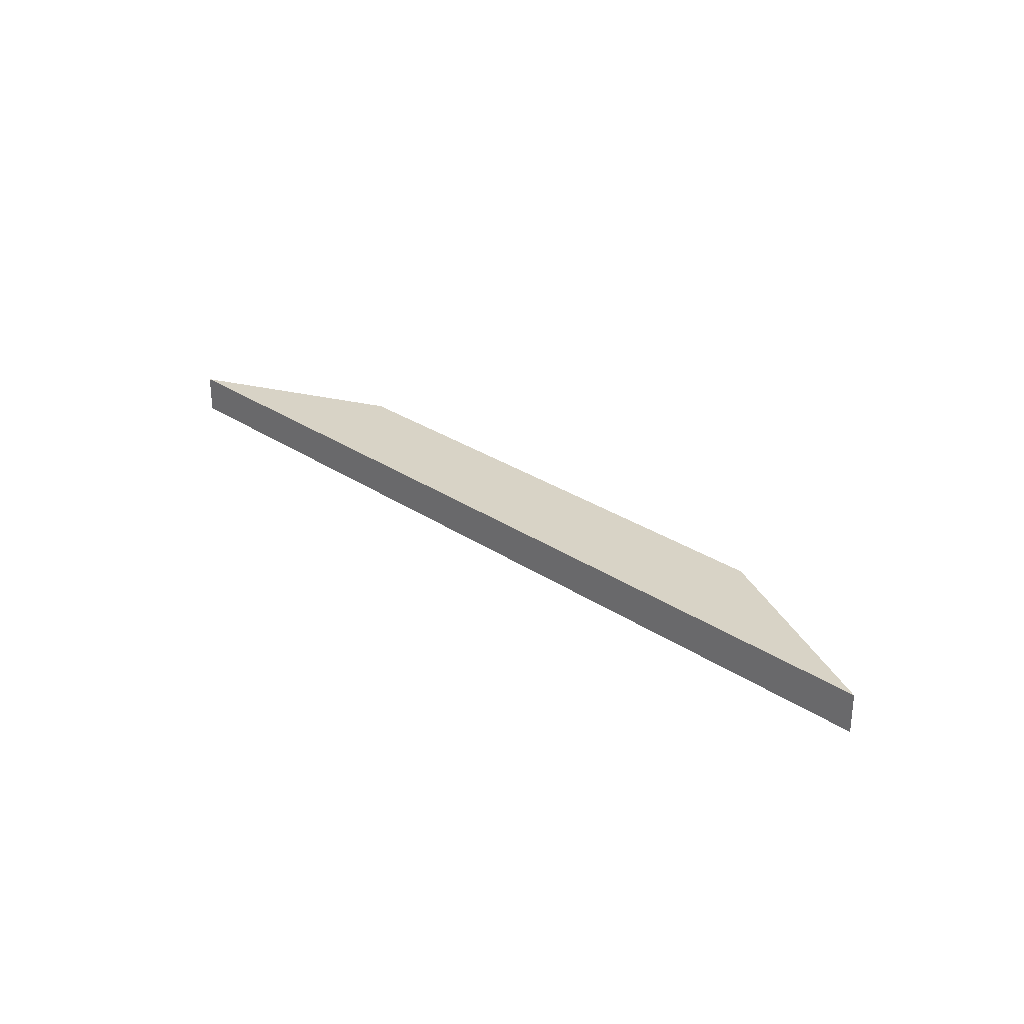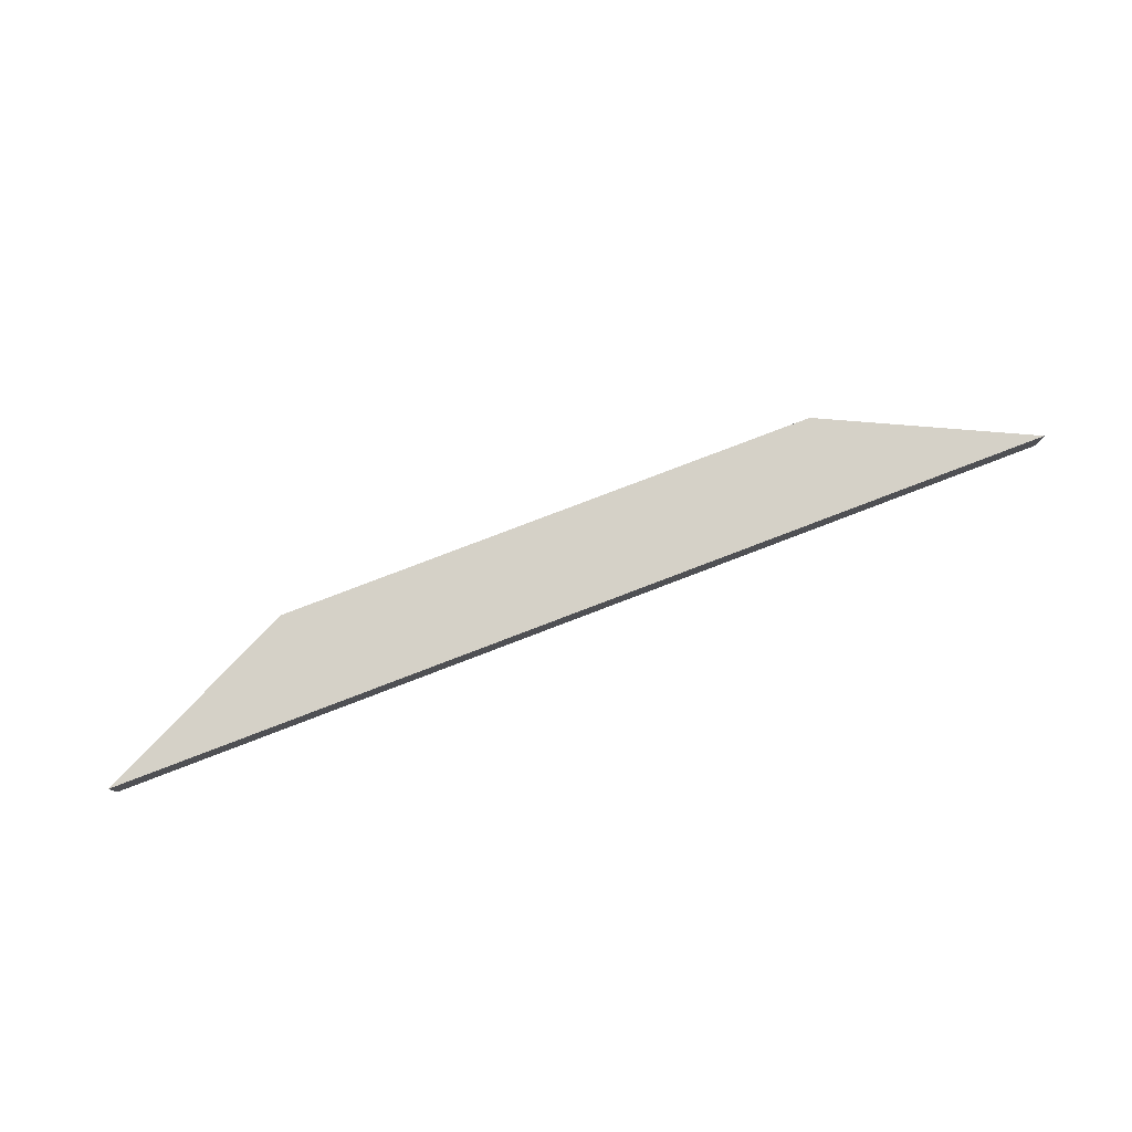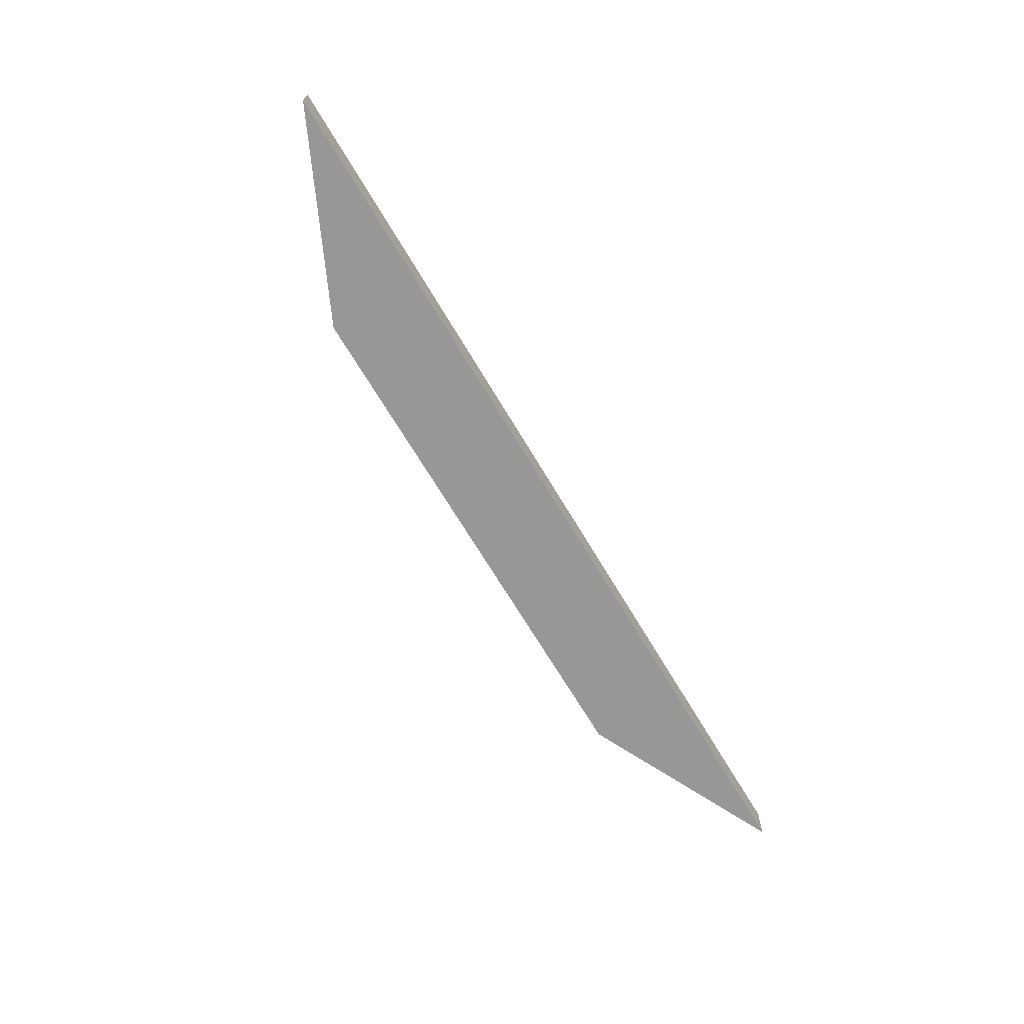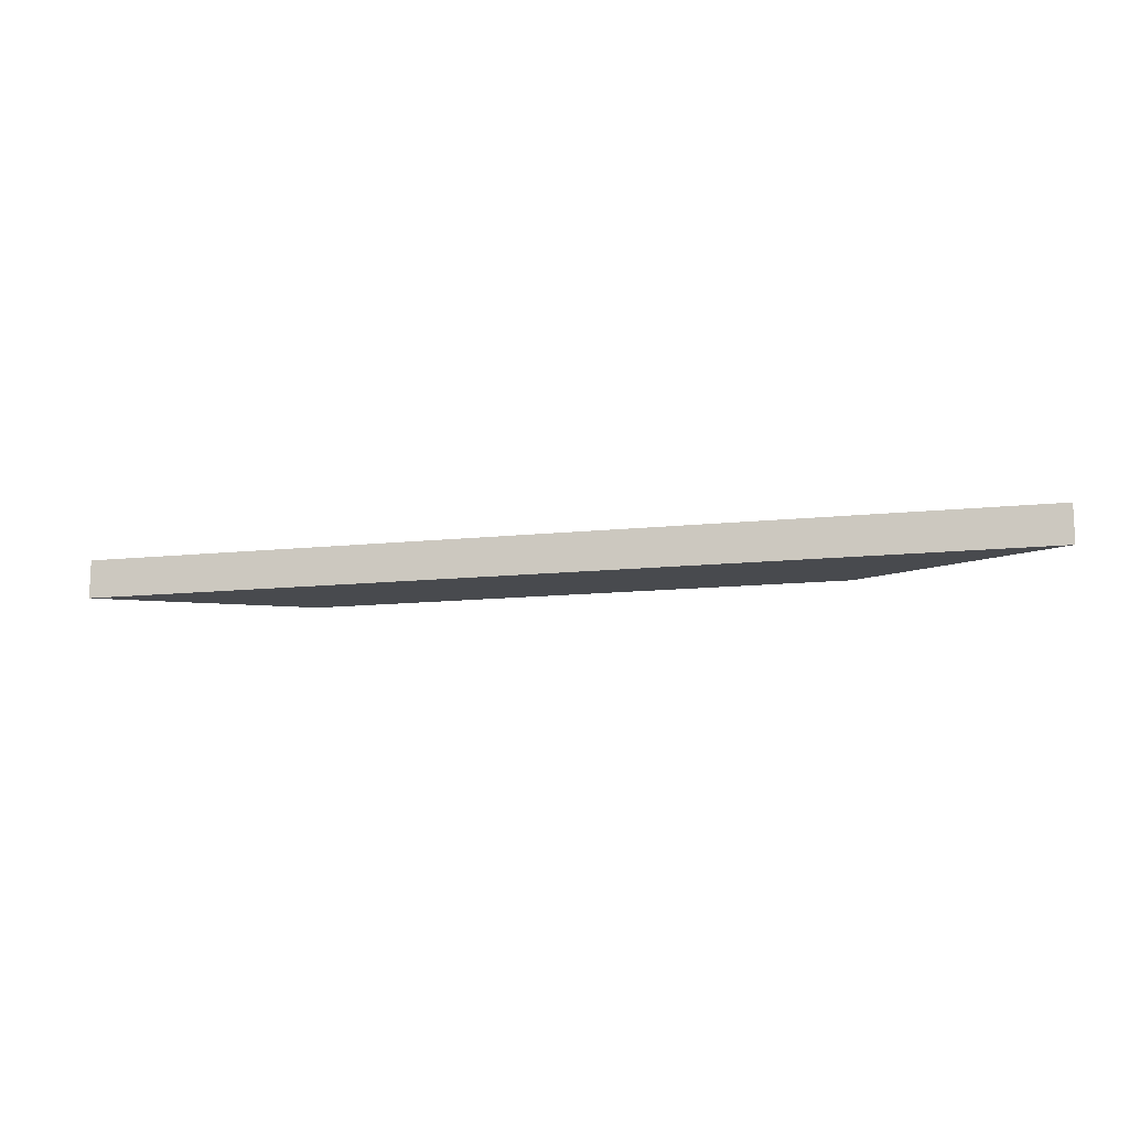
<metadata>
{"format":"obj","ext":"obj","renderer":"f3d","projection":"perspective","resolution":1024,"background":"white","views":[{"elev":28.1,"azim":-134.3,"up":"+Y"},{"elev":79.4,"azim":159.1,"up":"+Y"},{"elev":-68.2,"azim":120.7,"up":"+Y"},{"elev":-13.1,"azim":-166.3,"up":"+Y"}]}
</metadata>
<code>
g COL_PB_Gauntlet07_Segment_Small_Opening_Cube (5)
v 17.5 -1.25 3.553
v -17.5 -1.25 3.553
v 17.5 1.25 3.553
v -17.5 1.25 3.553
v -17.5 -1.25 3.553
v -30.75 -1.25 -2.75
v -17.5 1.25 3.553
v -30.75 1.25 -2.75
v -30.75 -1.25 -2.75
v 30.75 -1.25 -2.75
v -30.75 1.25 -2.75
v 30.75 1.25 -2.75
v 30.75 -1.25 -2.75
v 17.5 -1.25 3.553
v 30.75 1.25 -2.75
v 17.5 1.25 3.553
v 17.5 1.25 3.553
v -17.5 1.25 3.553
v 30.75 1.25 -2.75
v -30.75 1.25 -2.75
v 30.75 -1.25 -2.75
v -30.75 -1.25 -2.75
v 17.5 -1.25 3.553
v -17.5 -1.25 3.553
g COL_PB_Gauntlet07_Segment_Small_Opening_Cube (5)_0
f 3 2 1
f 3 4 2
f 7 6 5
f 7 8 6
f 11 10 9
f 11 12 10
f 15 14 13
f 15 16 14
f 19 18 17
f 19 20 18
f 23 22 21
f 23 24 22

</code>
